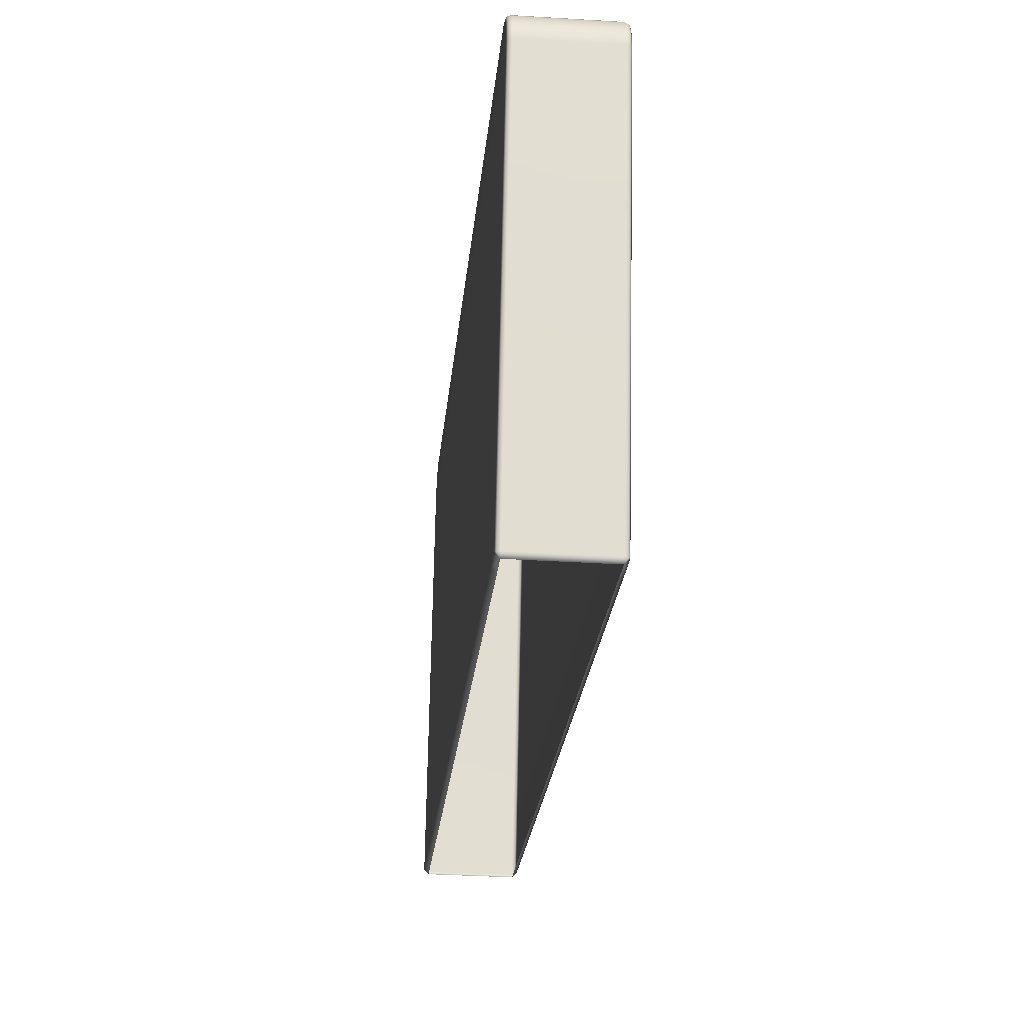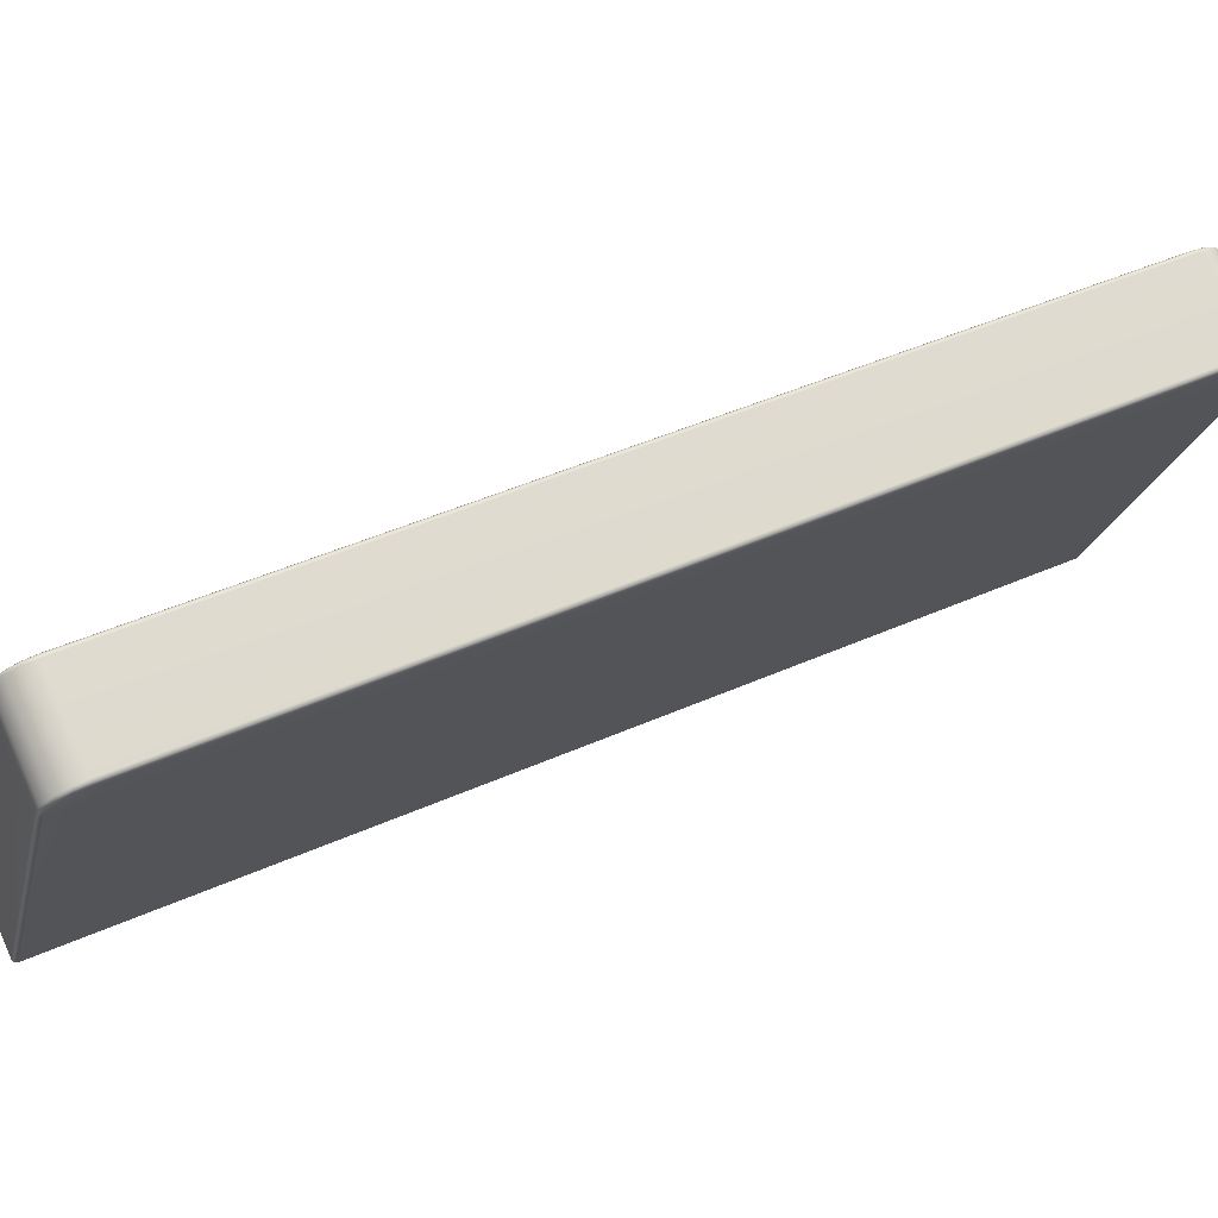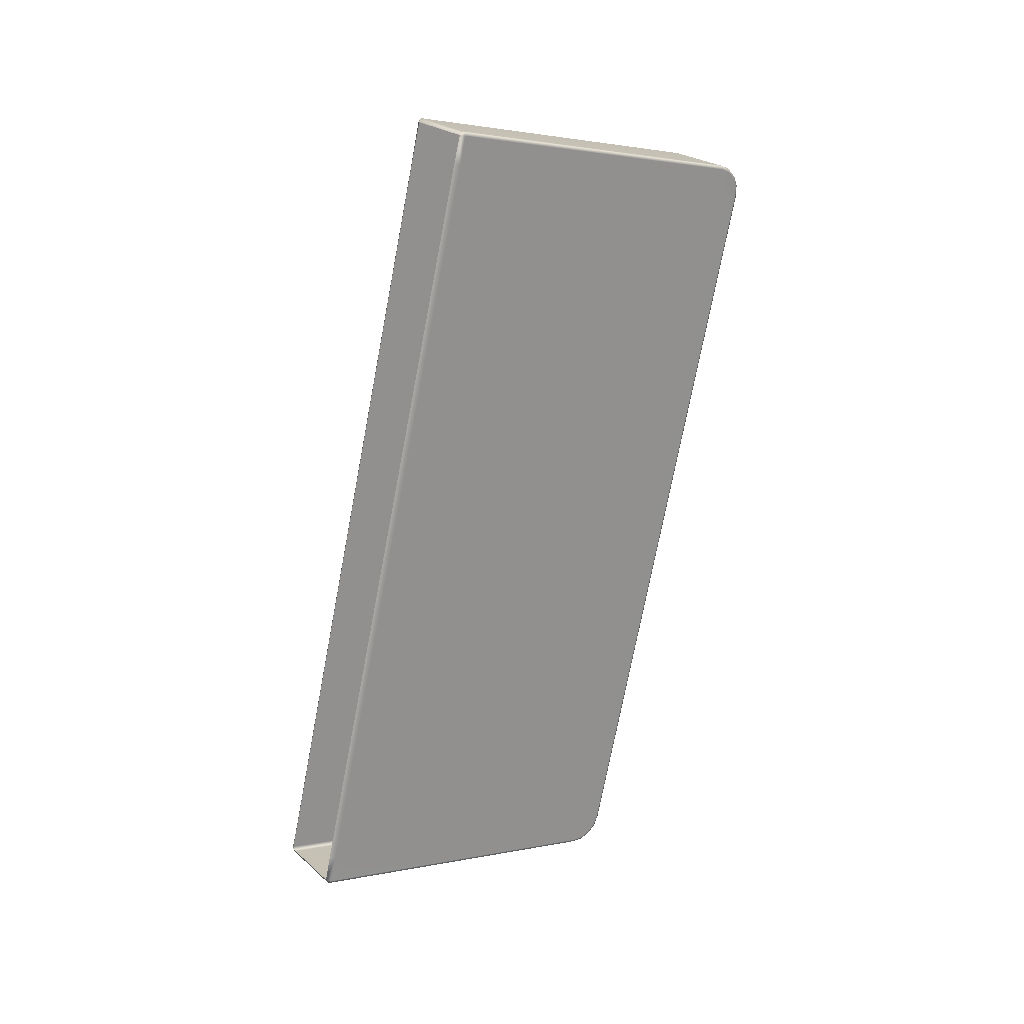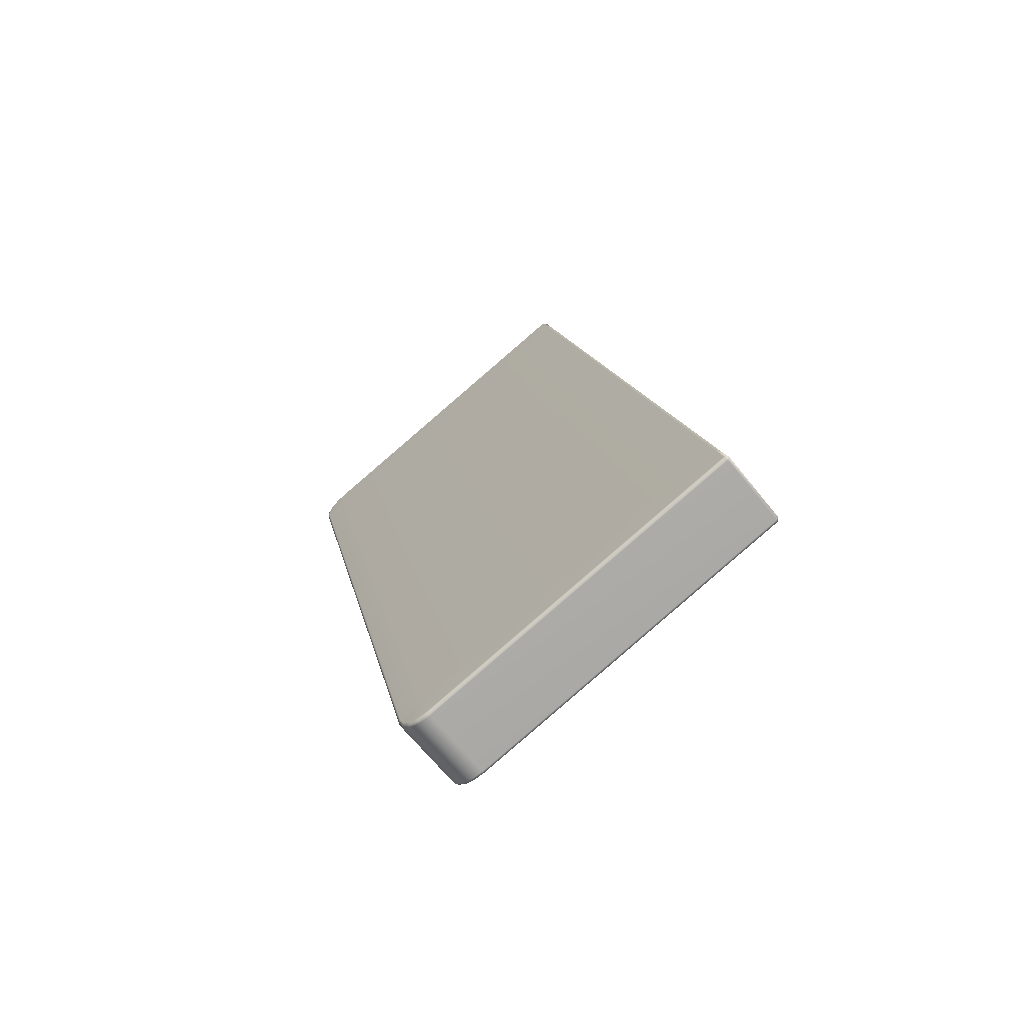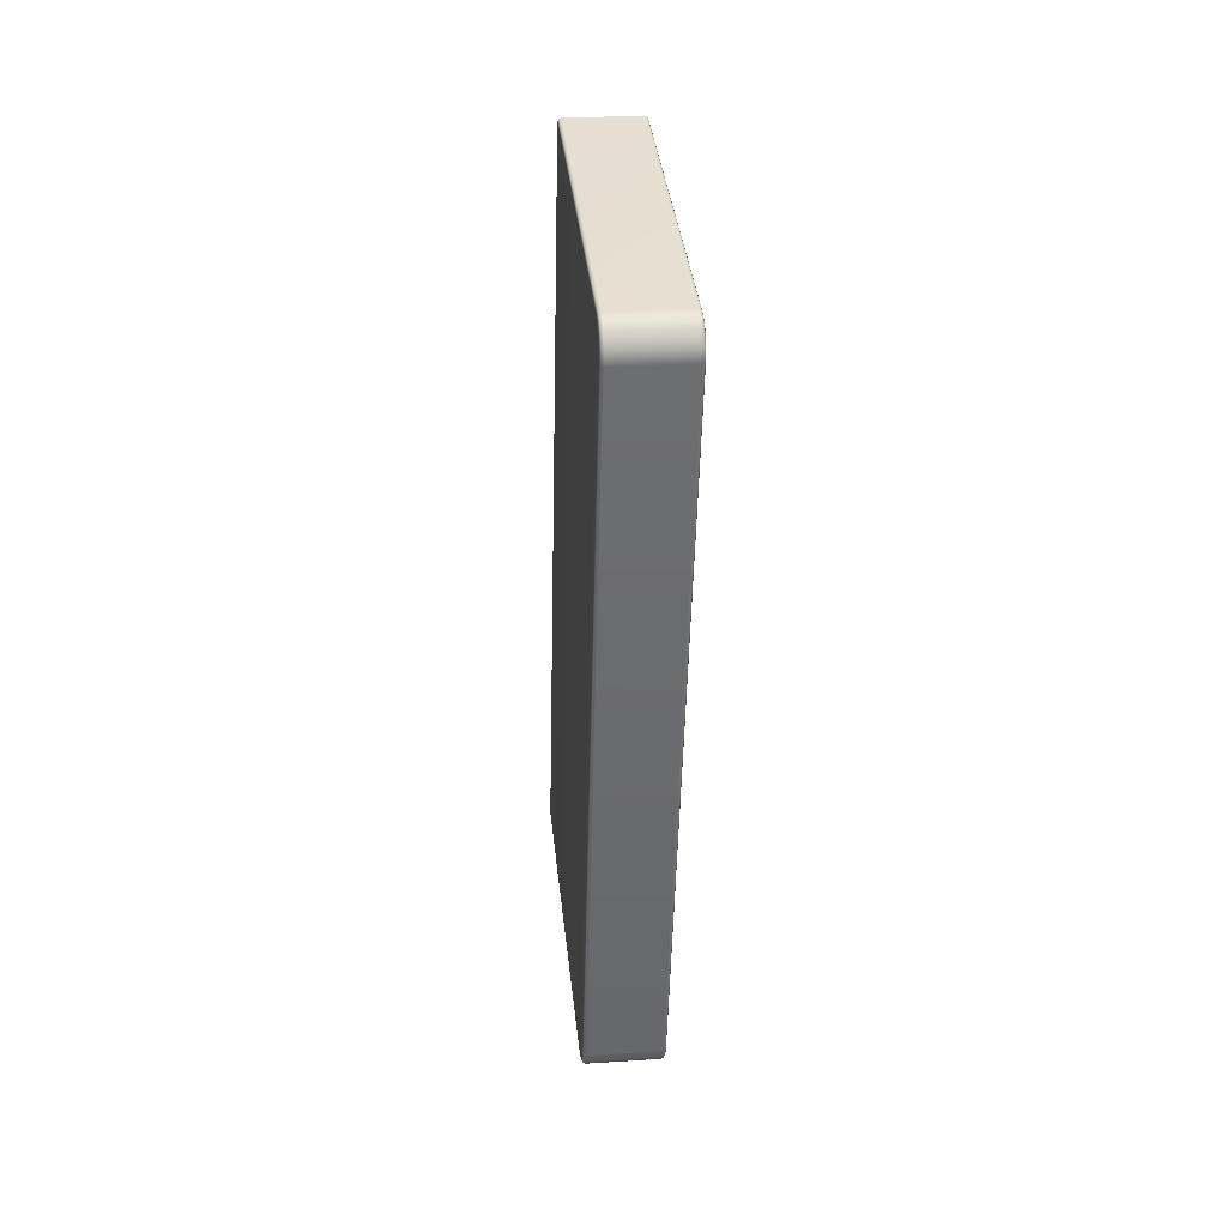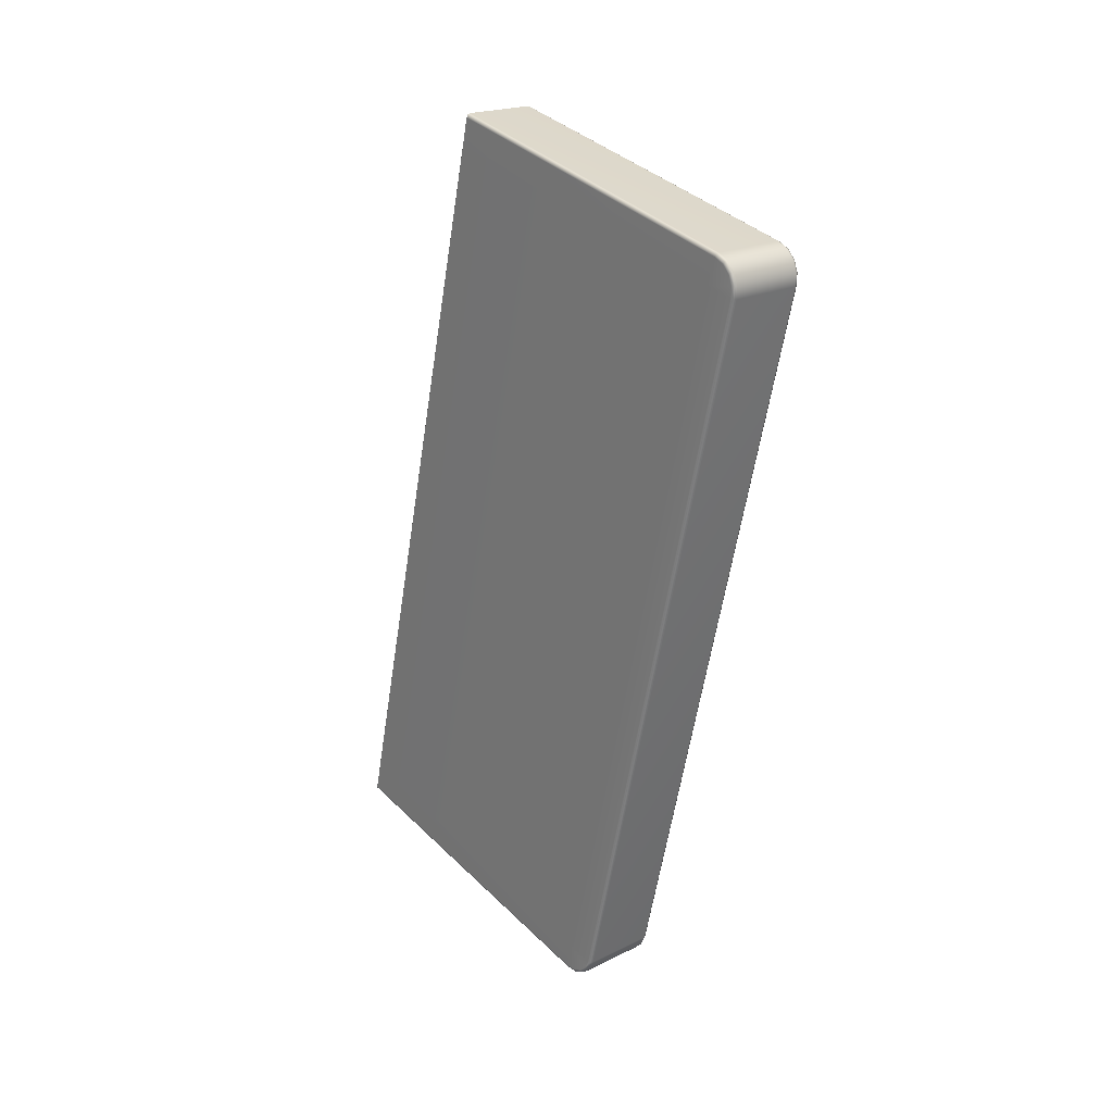
<metadata>
{"format":"obj","ext":"obj","renderer":"f3d","projection":"perspective","resolution":1024,"background":"white","views":[{"elev":-34.3,"azim":175.2,"up":"+Y"},{"elev":75.7,"azim":66.0,"up":"+Y"},{"elev":24.1,"azim":54.3,"up":"+Z"},{"elev":-67.2,"azim":-51.2,"up":"+Z"},{"elev":23.6,"azim":173.8,"up":"+Z"},{"elev":20.9,"azim":139.0,"up":"+Z"}]}
</metadata>
<code>
g LM4_rigidWall09
v -0.4413 -3.322 -4.261
v -0.4413 -3.296 -4.318
v -0.473 -3.291 -4.305
v 0.4413 -3.322 -4.261
v -0.441 0.764 -5.281
v -0.4728 0.7658 -5.268
v 0.4413 -3.296 -4.318
v 0.473 -3.291 -4.305
v 0.441 0.764 -5.281
v 0.4728 0.7658 -5.268
v -0.441 0.9079 -5.287
v -0.4728 0.9058 -5.273
v 0.441 0.9079 -5.287
v 0.4728 0.9058 -5.273
v -0.441 1.043 -5.236
v -0.4728 1.036 -5.225
v 0.441 1.043 -5.236
v 0.4728 1.036 -5.225
v -0.441 1.148 -5.138
v -0.4728 1.138 -5.13
v 0.441 1.148 -5.138
v 0.4728 1.138 -5.13
v -0.441 1.208 -5.007
v 0.441 1.208 -5.007
v -0.4728 1.196 -5.003
v 0.441 3.317 3.879
v -0.441 3.317 3.879
v 0.4728 1.196 -5.003
v 0.4728 3.304 3.881
v -0.486 1.111 -5.111
v -0.486 1.019 -5.197
v -0.4728 1.036 -5.225
v -0.486 0.8247 -4.91
v -0.486 0.9007 -5.241
v -0.4728 0.9058 -5.273
v -0.486 0.7701 -5.236
v -0.4728 0.7658 -5.268
v -0.486 1.166 -4.993
v -0.486 -3.278 -4.275
v -0.473 -3.291 -4.305
v -0.4413 -3.322 -4.261
v -0.486 -3.203 -3.941
v -0.486 -1.103 4.908
v -0.4413 -3.24 -3.934
v -0.4413 -1.14 4.919
v -0.4413 -1.066 5.247
v -0.4728 3.304 3.881
v -0.486 3.272 3.885
v -0.486 2.931 3.964
v -0.486 -1.02 5.24
v -0.473 -1.018 5.273
v -0.4728 3.039 4.311
v -0.486 3.029 4.28
v -0.4728 3.166 4.252
v -0.486 3.147 4.226
v -0.4728 3.261 4.151
v -0.486 3.233 4.134
v -0.4728 3.309 4.021
v -0.486 3.277 4.015
v -0.441 3.322 4.023
v -0.4728 3.261 4.151
v 0.441 3.322 4.023
v -0.441 3.272 4.158
v -0.4728 3.166 4.252
v 0.4728 3.309 4.021
v 0.441 3.272 4.158
v -0.441 3.174 4.263
v -0.4728 3.039 4.311
v 0.4728 3.261 4.151
v 0.4728 3.166 4.252
v 0.441 3.174 4.263
v 0.4728 3.039 4.311
v 0.441 3.043 4.323
v 0.473 -1.018 5.273
v -0.441 3.043 4.323
v -0.473 -1.018 5.273
v 0.4413 -1.017 5.287
v 0.4413 -1.066 5.247
v -0.4413 -1.017 5.287
v -0.4413 -1.066 5.247
v 0.486 -3.195 -3.943
v 0.4413 -3.322 -4.261
v 0.4413 -3.249 -3.932
v 0.4413 -1.148 4.921
v 0.486 -3.278 -4.275
v 0.473 -3.291 -4.305
v 0.4728 0.7658 -5.268
v 0.486 0.7701 -5.236
v 0.486 0.8247 -4.91
v 0.4728 0.9058 -5.273
v 0.486 -1.095 4.906
v 0.486 2.931 3.964
v 0.4413 -1.066 5.247
v 0.486 0.9007 -5.241
v 0.4728 1.036 -5.225
v 0.486 1.019 -5.197
v 0.486 1.111 -5.111
v 0.486 1.166 -4.993
v 0.486 3.272 3.885
v 0.486 3.277 4.015
v 0.486 3.233 4.134
v 0.4728 3.261 4.151
v 0.486 3.147 4.226
v 0.4728 3.166 4.252
v 0.486 3.029 4.28
v 0.4728 3.039 4.311
v 0.486 -1.02 5.24
v 0.473 -1.018 5.273
g LM4_rigidWall09_0
f 3 2 1
f 4 1 2
f 5 2 3
f 6 5 3
f 7 4 2
f 7 2 5
f 7 8 4
f 7 9 8
f 9 7 5
f 9 10 8
f 11 5 6
f 9 5 11
f 12 11 6
f 9 13 10
f 13 9 11
f 13 14 10
f 15 11 12
f 13 11 15
f 16 15 12
f 13 17 14
f 17 13 15
f 17 18 14
f 19 15 16
f 17 15 19
f 20 19 16
f 17 21 18
f 21 17 19
f 21 22 18
f 21 19 23
f 19 20 23
f 22 21 24
f 24 21 23
f 20 25 23
f 24 23 26
f 23 25 27
f 23 27 26
f 28 22 24
f 24 26 29
f 28 24 29
f 20 30 25
f 30 20 31
f 20 32 31
f 33 30 31
f 34 33 31
f 31 32 34
f 32 35 34
f 34 35 36
f 36 33 34
f 35 37 36
f 30 38 25
f 38 30 33
f 36 37 39
f 37 40 39
f 41 39 40
f 39 42 36
f 39 41 42
f 42 33 36
f 33 42 43
f 41 44 42
f 43 42 44
f 45 43 44
f 45 46 43
f 25 38 47
f 25 47 27
f 38 33 48
f 38 48 47
f 33 49 48
f 49 33 43
f 46 50 43
f 50 46 51
f 51 52 50
f 43 50 53
f 52 53 50
f 49 43 53
f 52 54 53
f 54 55 53
f 49 53 55
f 54 56 55
f 56 57 55
f 49 55 57
f 56 58 57
f 59 48 49
f 59 49 57
f 58 59 57
f 48 59 47
f 59 58 47
f 47 58 27
f 58 60 27
f 60 58 61
f 60 62 27
f 62 26 27
f 63 60 61
f 63 61 64
f 62 65 26
f 65 29 26
f 66 62 60
f 63 66 60
f 67 63 64
f 67 64 68
f 65 62 69
f 62 66 69
f 69 66 70
f 71 66 63
f 66 71 70
f 67 71 63
f 70 71 72
f 71 73 72
f 73 71 67
f 72 73 74
f 75 67 68
f 75 73 67
f 75 68 76
f 73 77 74
f 77 73 75
f 74 77 78
f 79 75 76
f 79 77 75
f 78 77 79
f 79 76 80
f 80 78 79
f 83 82 81
f 83 81 84
f 82 85 81
f 85 82 86
f 86 87 85
f 87 88 85
f 81 85 88
f 89 81 88
f 87 90 88
f 81 91 84
f 81 89 91
f 89 92 91
f 93 84 91
f 90 94 88
f 89 88 94
f 90 95 94
f 95 96 94
f 89 94 96
f 95 22 96
f 22 97 96
f 97 89 96
f 97 22 28
f 97 98 89
f 98 97 28
f 89 98 92
f 98 28 99
f 98 99 92
f 28 29 99
f 100 99 29
f 99 100 92
f 65 100 29
f 100 65 101
f 92 100 101
f 65 102 101
f 101 102 103
f 103 92 101
f 102 104 103
f 105 92 103
f 103 104 105
f 91 92 105
f 104 106 105
f 107 91 105
f 105 106 107
f 107 93 91
f 106 108 107
f 93 107 108

</code>
